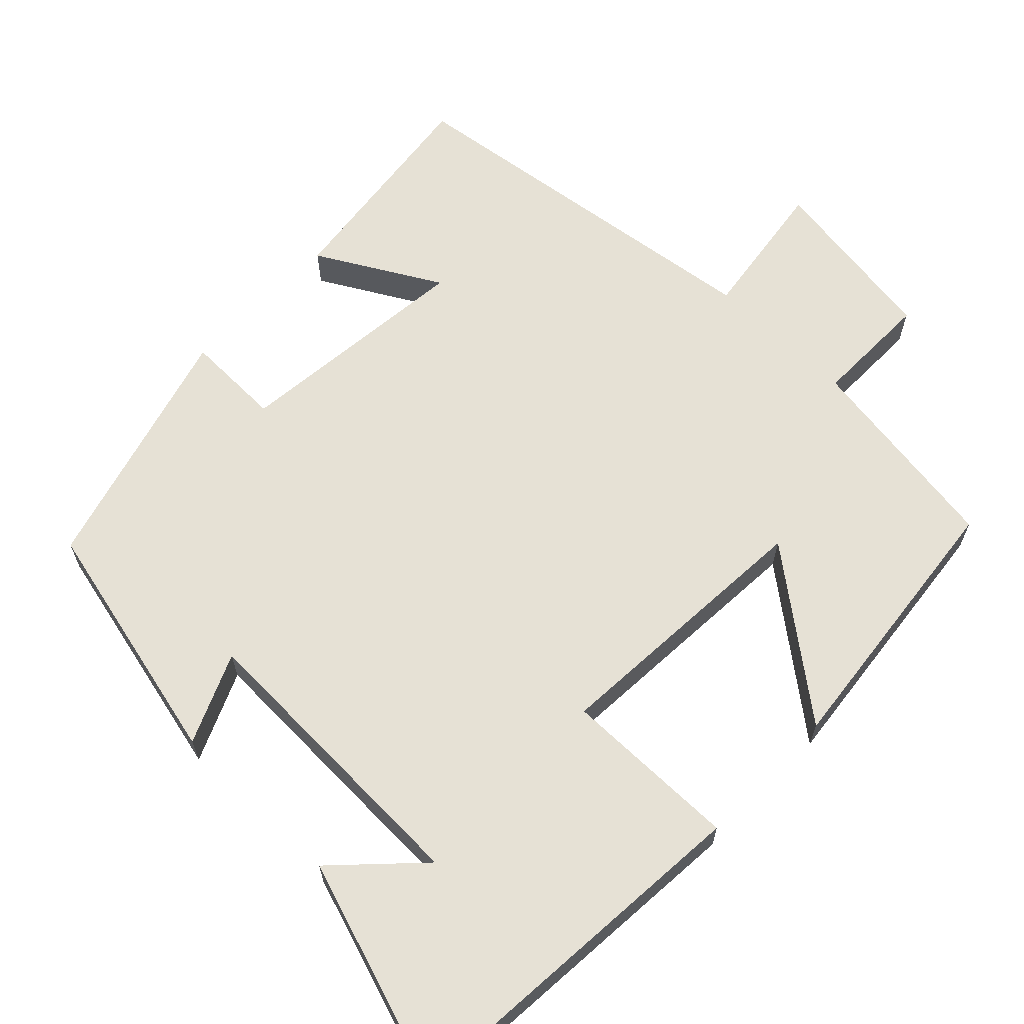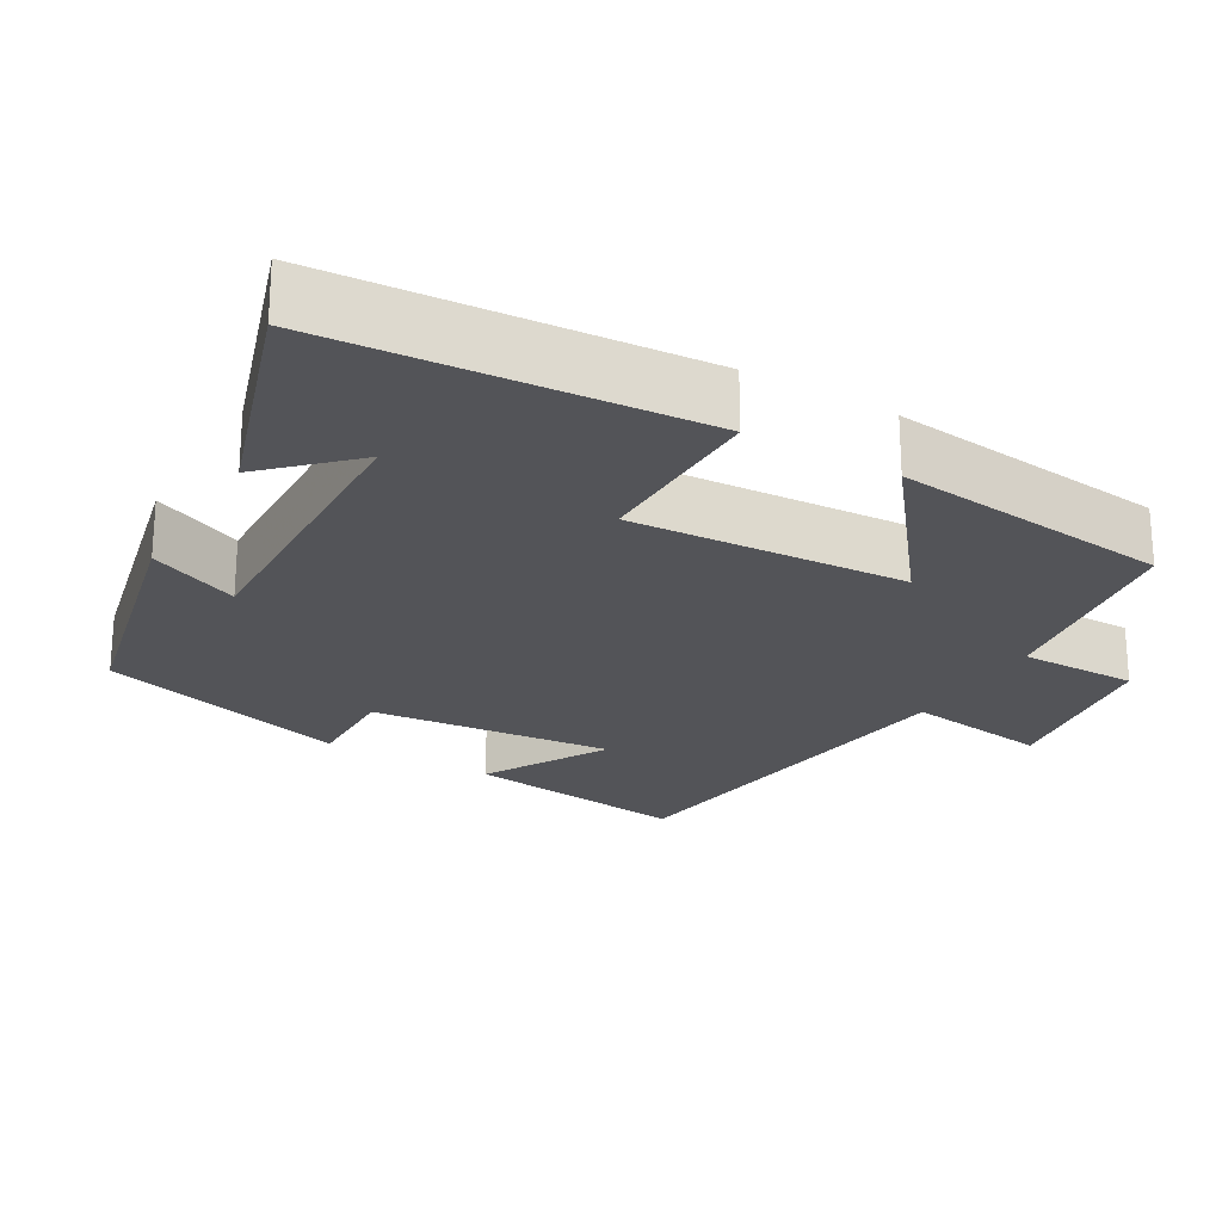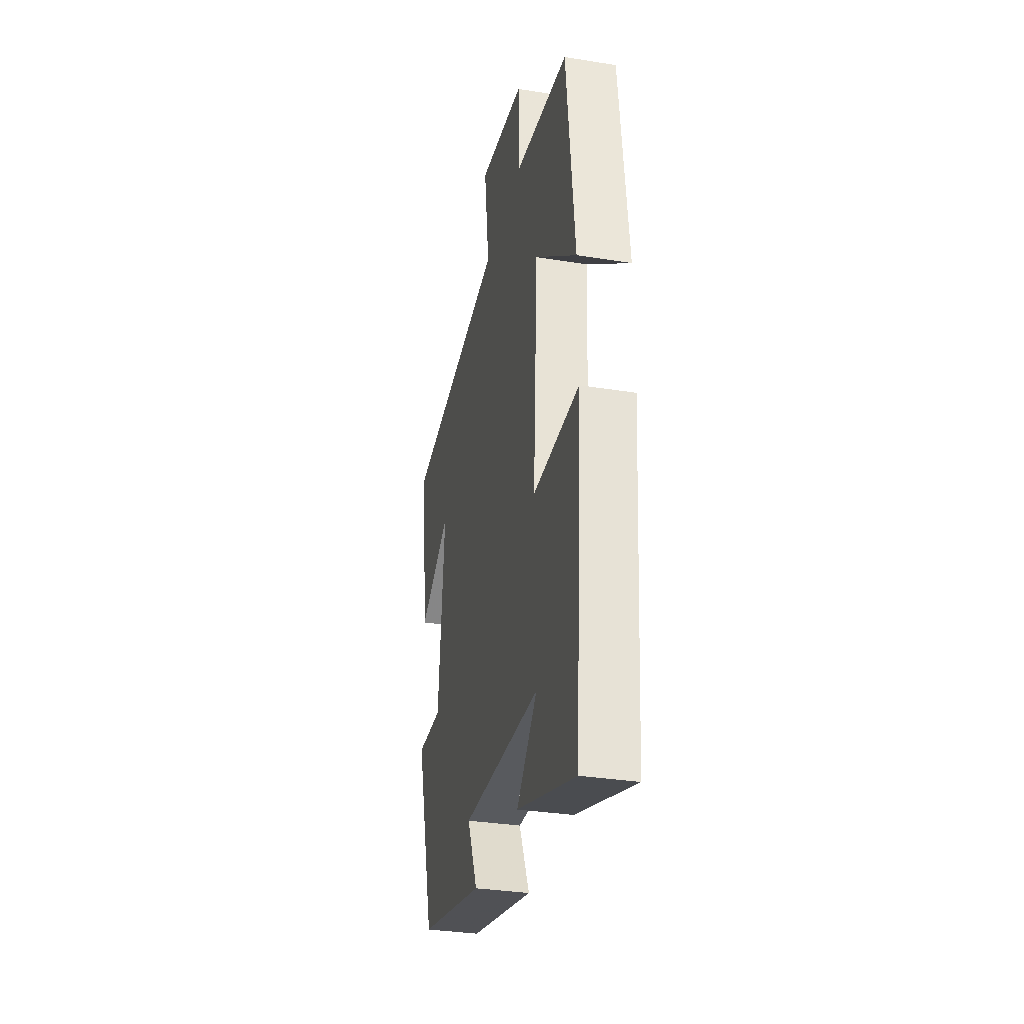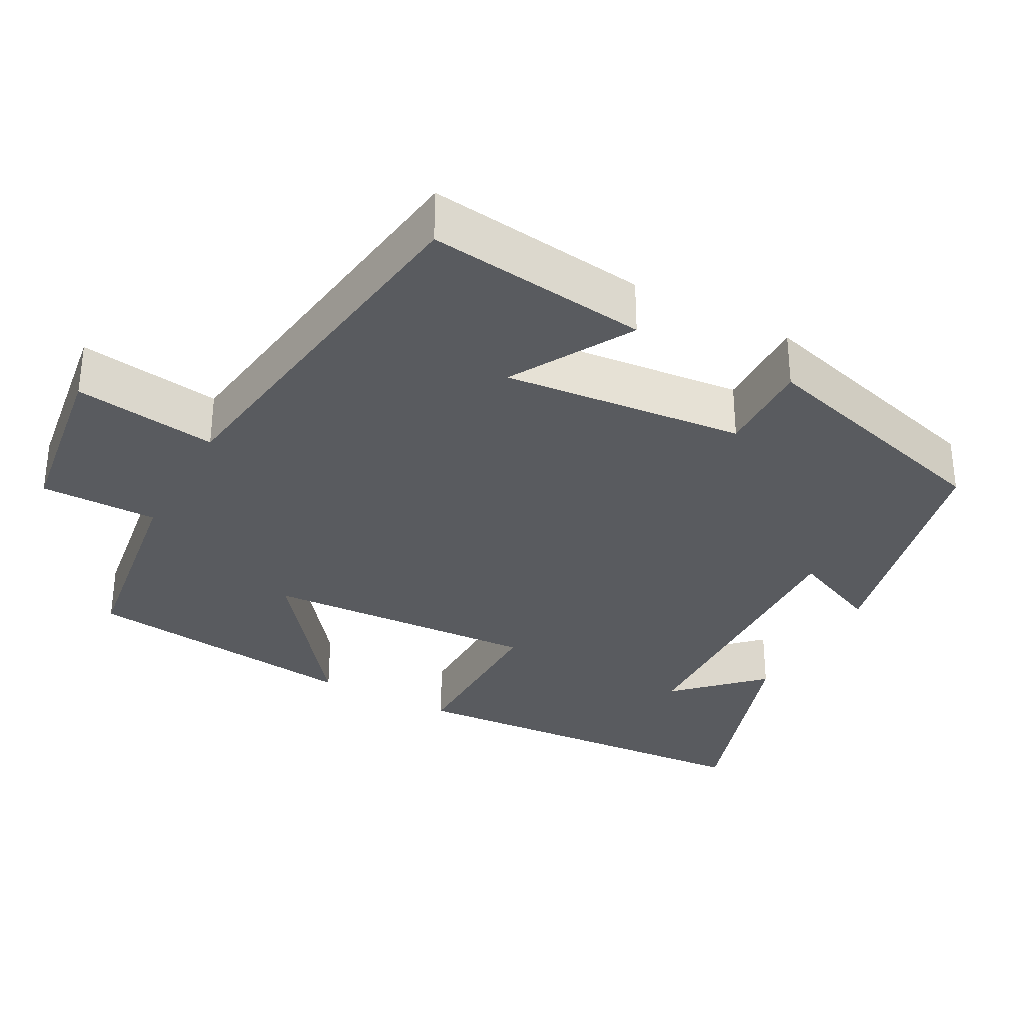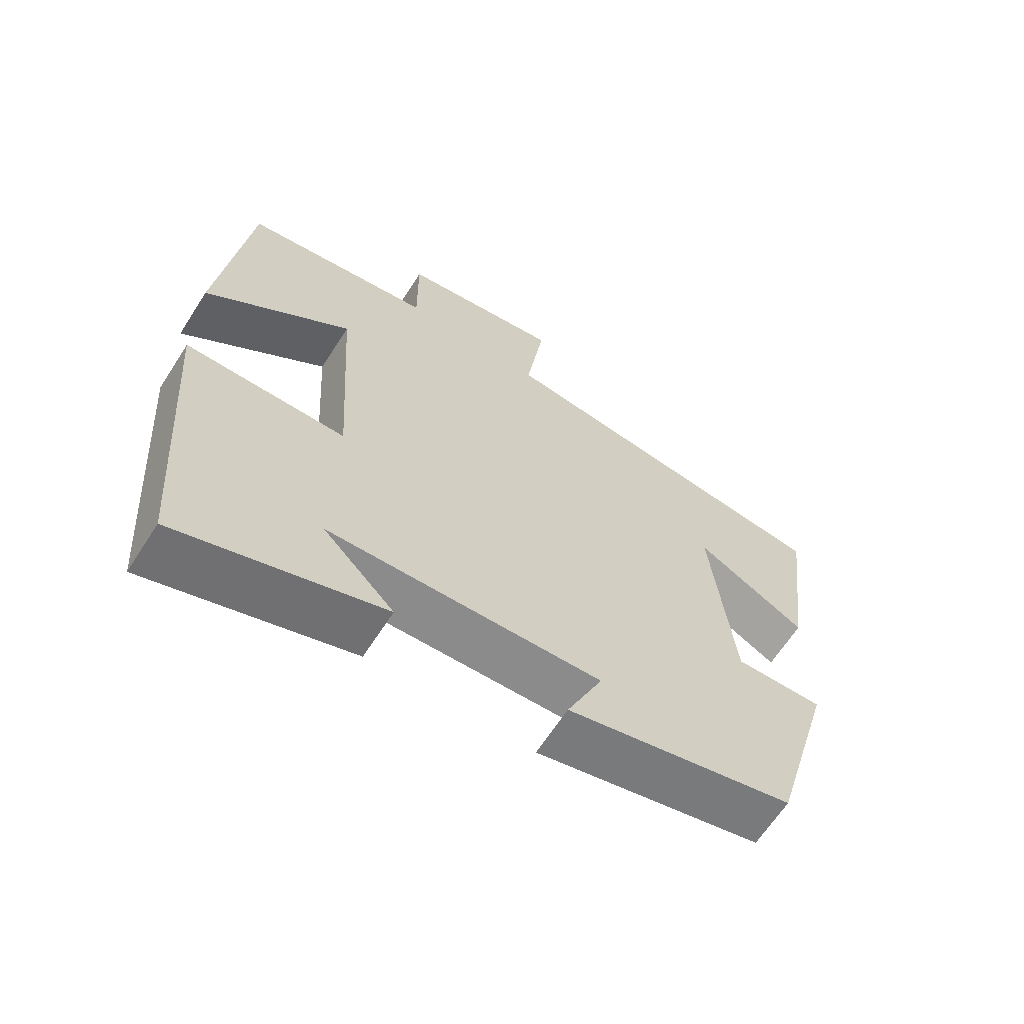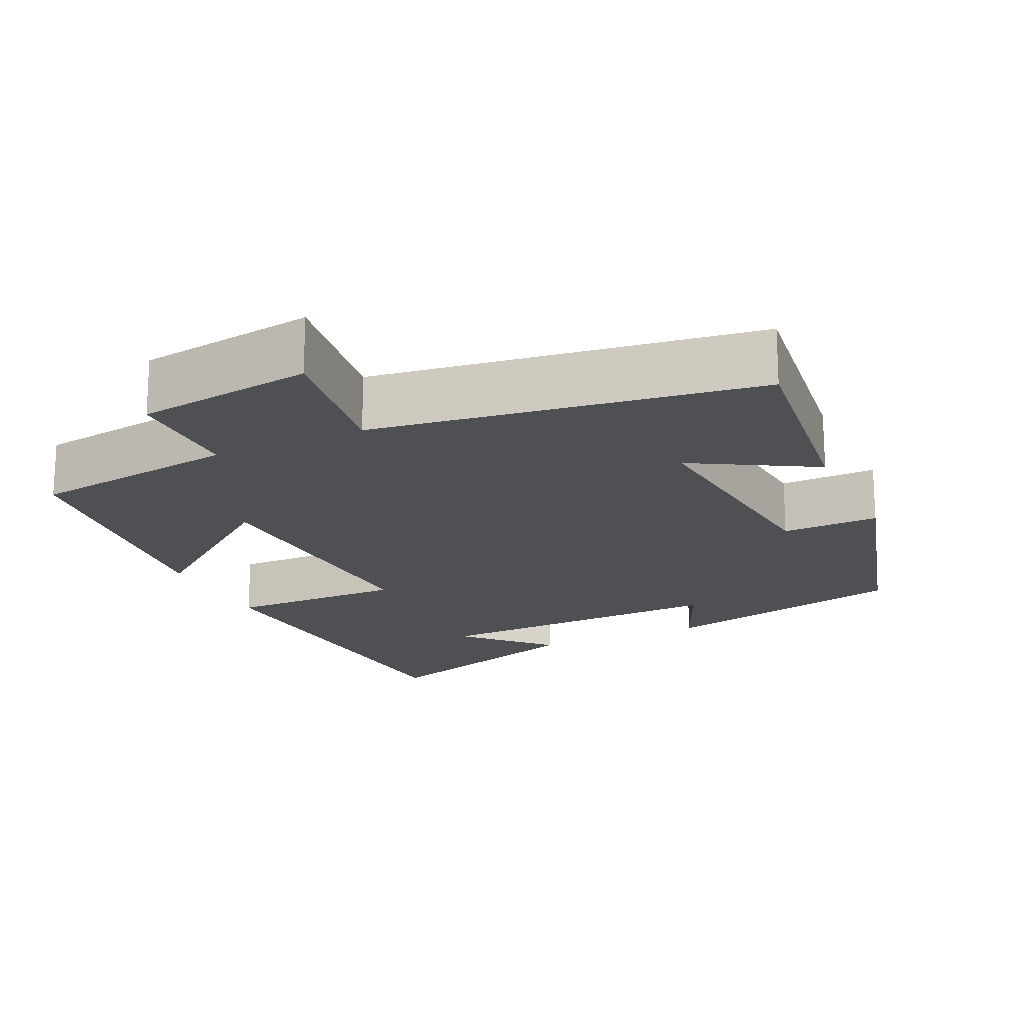
<metadata>
{"format":"obj","ext":"obj","renderer":"f3d","projection":"perspective","resolution":1024,"background":"white","views":[{"elev":64.4,"azim":-135.8,"up":"+Y"},{"elev":-23.5,"azim":-120.1,"up":"+Y"},{"elev":-32.7,"azim":-102.6,"up":"+Z"},{"elev":-32.7,"azim":61.6,"up":"+Y"},{"elev":-64.7,"azim":-32.7,"up":"+Z"},{"elev":-18.7,"azim":24.9,"up":"+Y"}]}
</metadata>
<code>
v 0.537 0.07 0.429
v 0.5 0.07 0.134
v 0.339 0.07 0.226
v 0.371 0.07 -0.094
v 0.5 0.07 -0.092
v 0.406 0.07 -0.424
v 0.075 0.07 -0.5
v 0.127 0.07 -0.381
v -0.271 0.07 -0.393
v -0.167 0.07 -0.5
v -0.464 0.07 -0.597
v -0.5 0.07 -0.106
v -0.266 0.07 -0.109
v -0.288 0.07 0.255
v -0.5 0.07 0.09
v -0.458 0.07 0.46
v -0.181 0.07 0.5
v -0.182 0.07 0.656
v 0.054 0.07 0.69
v 0.027 0.07 0.5
v 0.537 0 0.429
v 0.5 0 0.134
v 0.339 0 0.226
v 0.371 0 -0.094
v 0.5 0 -0.092
v 0.406 0 -0.424
v 0.075 0 -0.5
v 0.127 0 -0.381
v -0.271 0 -0.393
v -0.167 0 -0.5
v -0.464 0 -0.597
v -0.5 0 -0.106
v -0.266 0 -0.109
v -0.288 0 0.255
v -0.5 0 0.09
v -0.458 0 0.46
v -0.181 0 0.5
v -0.182 0 0.656
v 0.054 0 0.69
v 0.027 0 0.5
f 17 18 19 20
f 14 15 16 17
f 13 14 17 20
f 11 12 13
f 9 10 11
f 9 11 13 20
f 5 6 7 8
f 4 5 8 9
f 3 4 9 20
f 1 2 3 20
f 40 39 38 37
f 37 36 35 34
f 40 37 34 33
f 33 32 31
f 31 30 29
f 40 33 31 29
f 28 27 26 25
f 29 28 25 24
f 40 29 24 23
f 40 23 22 21
f 1 21 22 2
f 2 22 23 3
f 3 23 24 4
f 4 24 25 5
f 5 25 26 6
f 6 26 27 7
f 7 27 28 8
f 8 28 29 9
f 9 29 30 10
f 10 30 31 11
f 11 31 32 12
f 12 32 33 13
f 13 33 34 14
f 14 34 35 15
f 15 35 36 16
f 16 36 37 17
f 17 37 38 18
f 18 38 39 19
f 19 39 40 20
f 20 40 21 1

</code>
